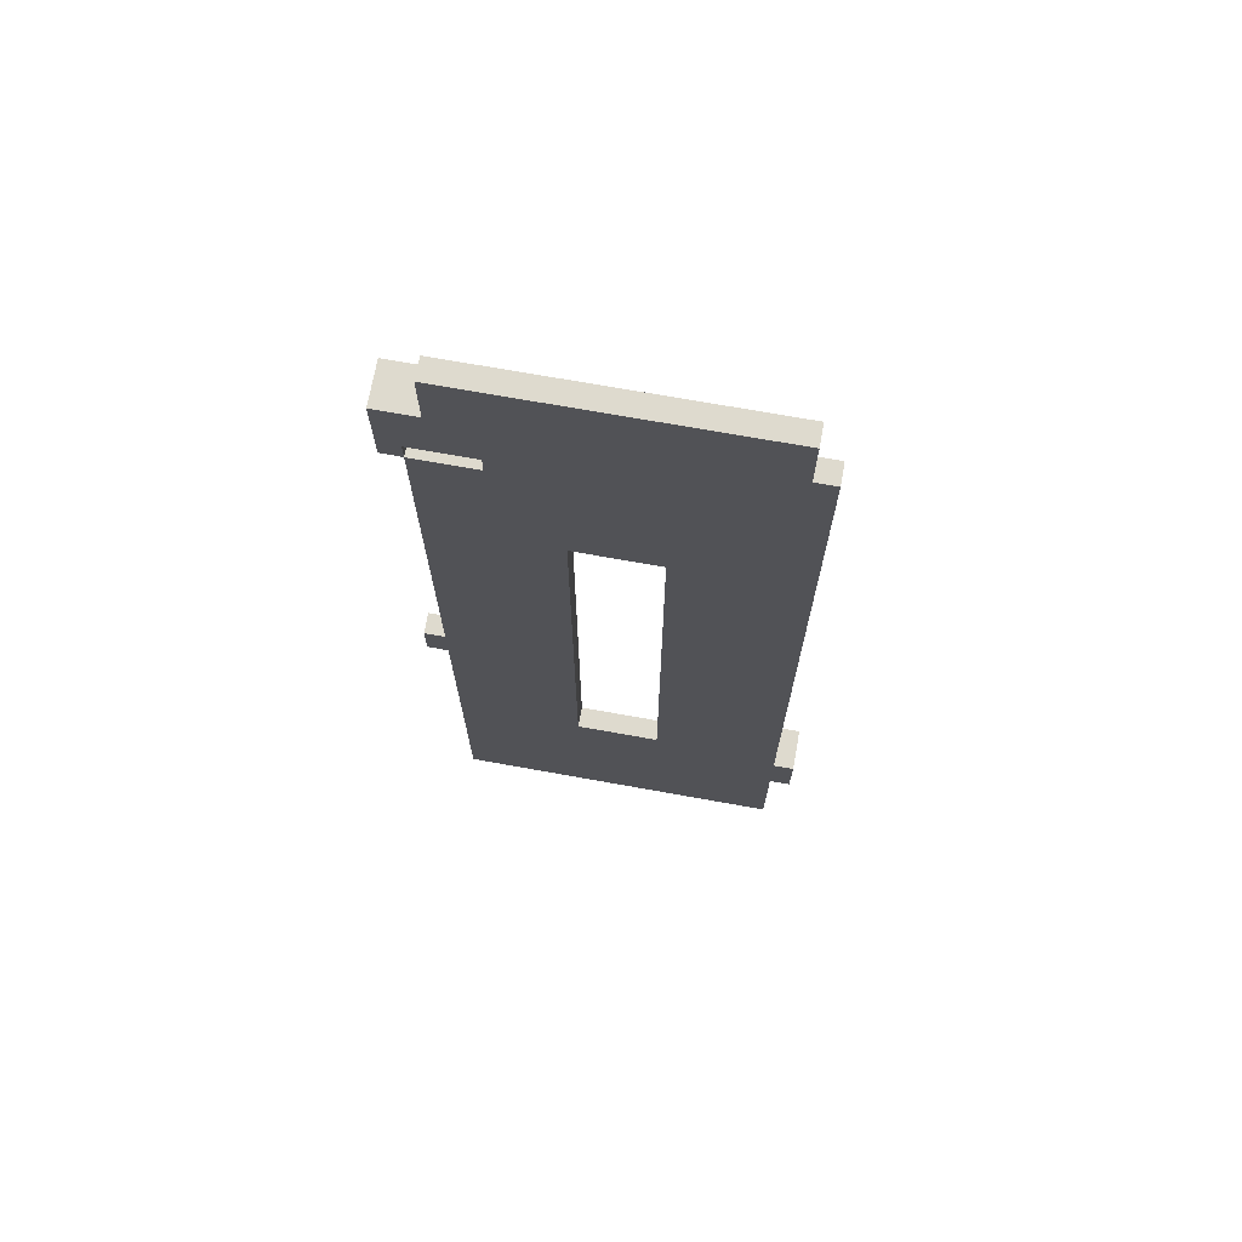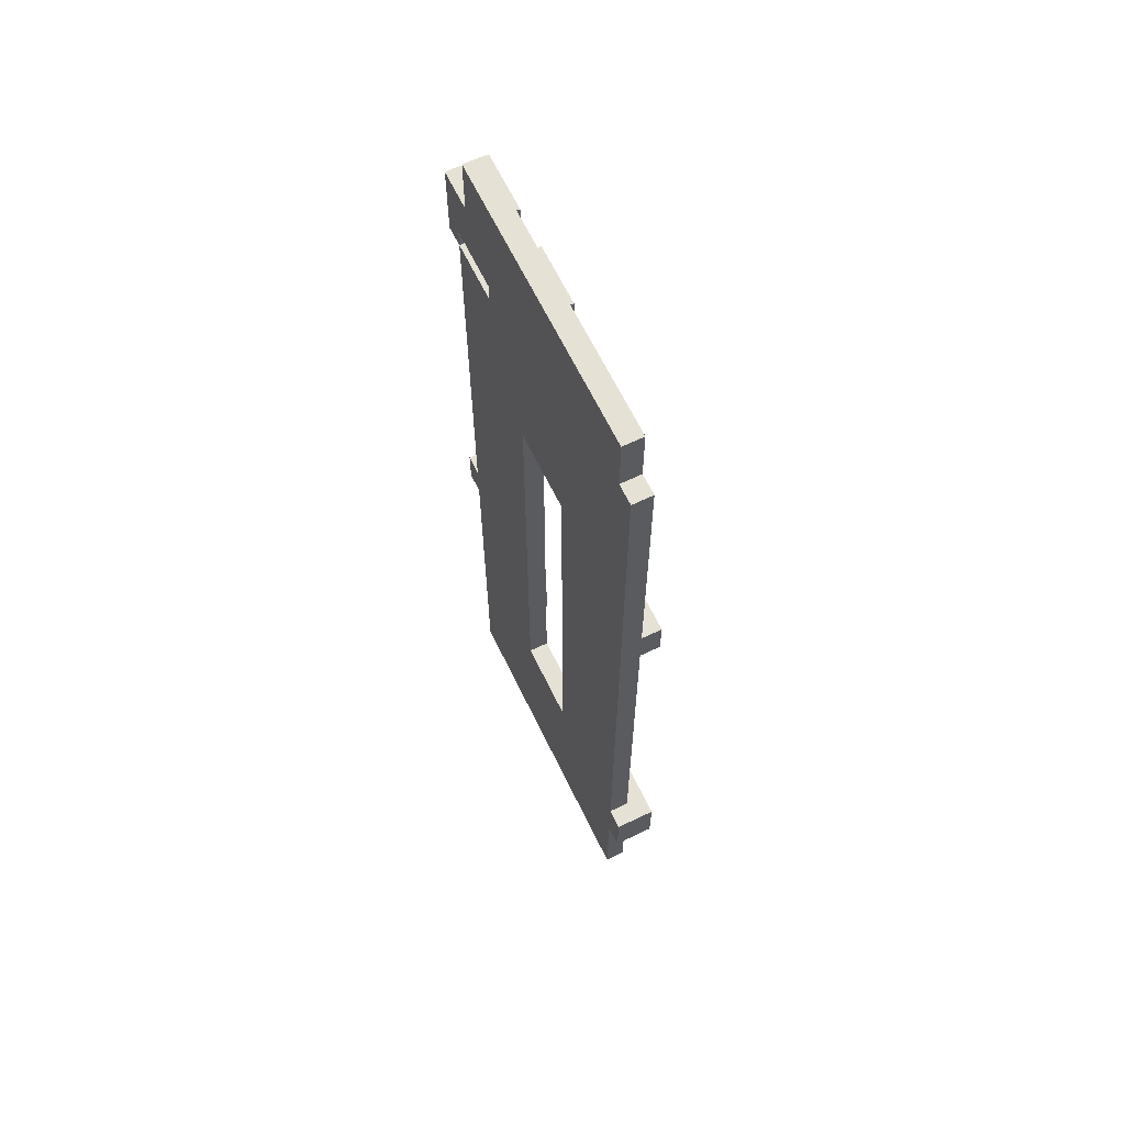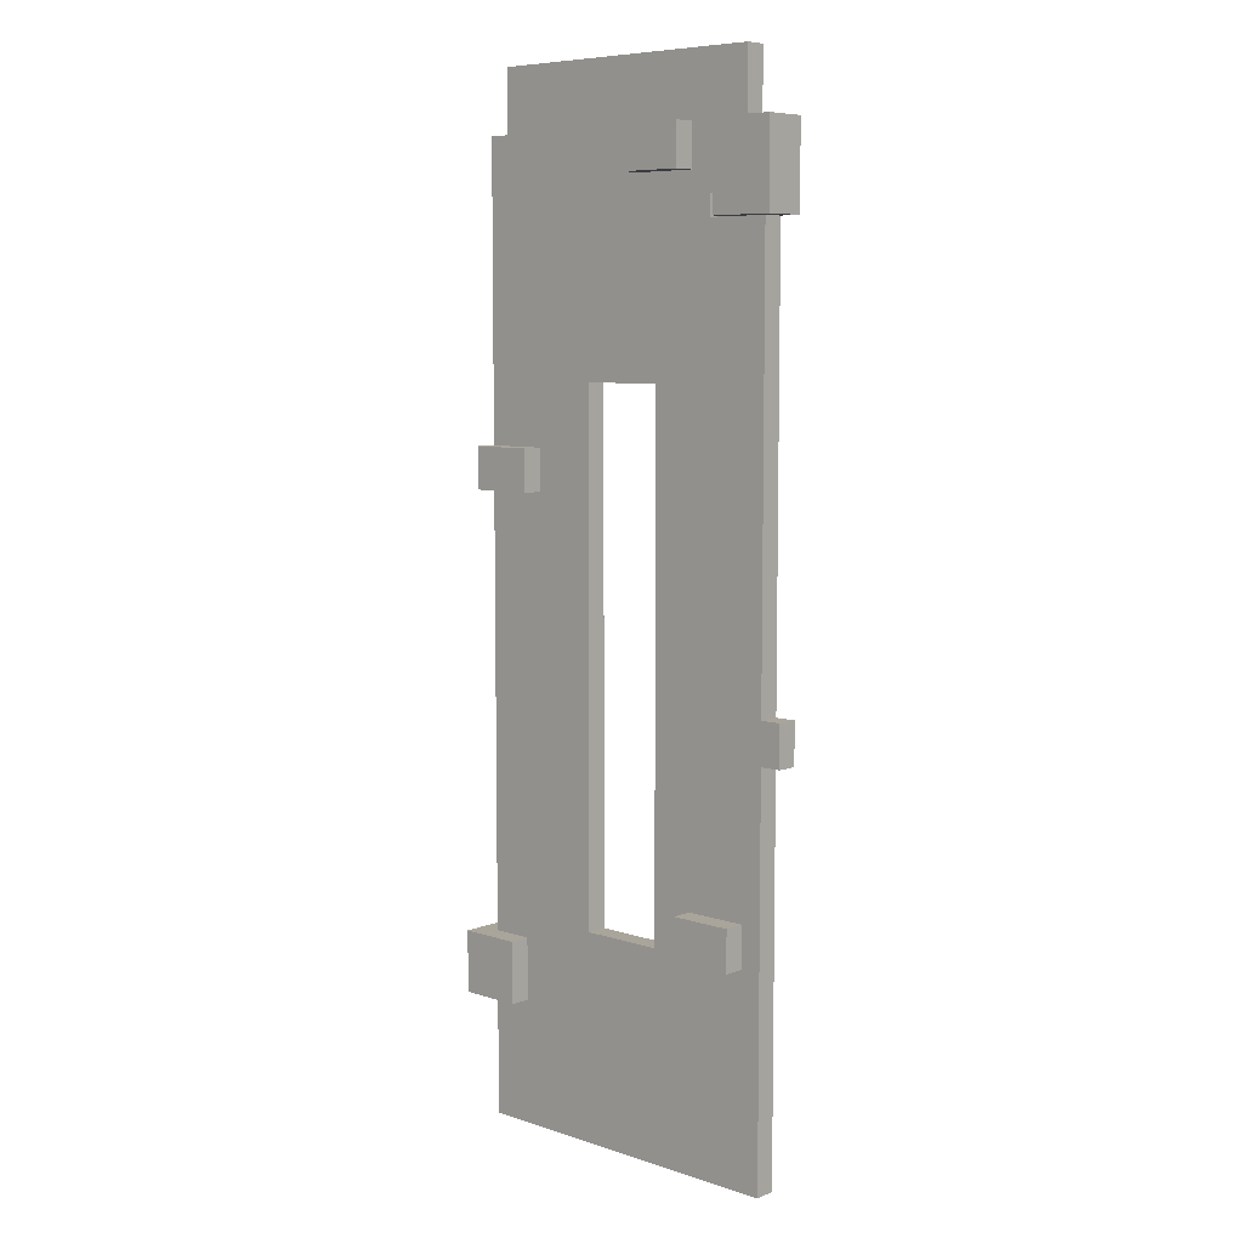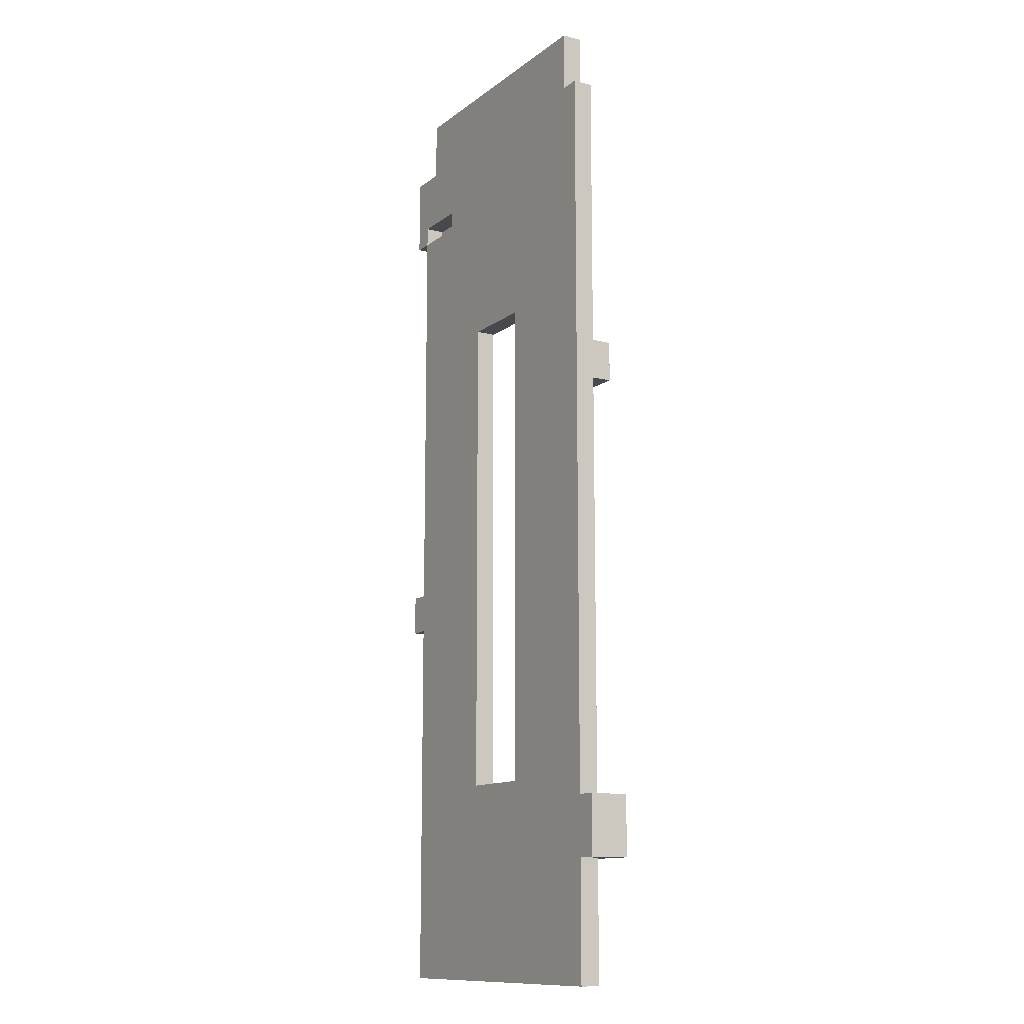
<metadata>
{"format":"obj","ext":"obj","renderer":"f3d","projection":"perspective","resolution":1024,"background":"white","views":[{"elev":71.1,"azim":-169.8,"up":"+Y"},{"elev":65.0,"azim":-115.9,"up":"+Y"},{"elev":7.5,"azim":42.6,"up":"+Y"},{"elev":-12.3,"azim":-121.1,"up":"+Y"}]}
</metadata>
<code>
o
v -0.9 -1.85 0.1
v -0.9 -1.85 -0.1
v -0.9 -1.55 0.1
v -0.9 -1.55 -0.1
v -0.8 -2.45 0
v -0.8 -2.45 -0.1
v -0.8 -2.35 0
v -0.8 -2.35 -0.1
v -0.8 -1.95 0
v -0.8 -1.95 -0.1
v -0.8 -1.85 0
v -0.8 -1.85 -0.1
v -0.8 -1.55 0
v -0.8 -1.55 -0.1
v -0.8 -0.95 0
v -0.8 -0.95 -0.1
v -0.8 -0.85 0
v -0.8 -0.85 -0.1
v -0.8 0.45 0
v -0.8 0.45 -0.1
v -0.8 0.55 0.1
v -0.8 0.55 0
v -0.8 0.75 0.1
v -0.8 0.75 0
v -0.8 0.75 -0.1
v -0.8 2.15 0
v -0.8 2.15 -0.1
v -0.7 2.15 0
v -0.7 2.15 -0.1
v -0.7 2.45 0
v -0.7 2.45 -0.1
v 0.1 1.95 0.1
v 0.1 1.95 0
v 0.1 2.15 0.1
v 0.1 2.15 0
v 0.2 -1.45 0
v 0.2 -1.45 -0.1
v 0.2 1.05 0
v 0.2 1.05 -0.1
v 0.4 -1.45 0.1
v 0.4 -1.45 0
v 0.4 -1.25 0.1
v 0.4 -1.25 0
v 0.6 1.75 0.1
v 0.6 1.75 0
v 0.6 1.85 0
v 0.6 2.05 0
v 0.6 2.15 0.1
v 0.6 2.15 0
v 0.8 1.75 0
v 0.8 1.75 -0.1
v 0.8 1.85 0
v 0.8 1.85 -0.1
v -0.6 -1.85 0.1
v -0.6 -1.85 0
v -0.6 -1.55 0.1
v -0.6 -1.55 0
v -0.5 0.55 0.1
v -0.5 0.55 0
v -0.5 0.75 0.1
v -0.5 0.75 0
v -0.2 -1.45 0
v -0.2 -1.45 -0.1
v -0.2 1.05 0
v -0.2 1.05 -0.1
v 0.4 1.95 0.1
v 0.4 1.95 0
v 0.4 2.15 0.1
v 0.4 2.15 0
v 0.5 1.75 0
v 0.5 1.75 -0.1
v 0.5 1.85 0
v 0.5 1.85 -0.1
v 0.7 -1.45 0.1
v 0.7 -1.45 0
v 0.7 -1.25 0.1
v 0.7 -1.25 0
v 0.7 2.15 0
v 0.7 2.15 -0.1
v 0.7 2.45 0
v 0.7 2.45 -0.1
v 0.8 -2.45 0
v 0.8 -2.45 -0.1
v 0.8 -2.35 0
v 0.8 -2.35 -0.1
v 0.8 -1.65 0
v 0.8 -1.65 -0.1
v 0.8 -1.25 0
v 0.8 -1.25 -0.1
v 0.8 -0.55 0
v 0.8 -0.55 -0.1
v 0.8 -0.35 0
v 0.8 -0.35 -0.1
v 0.8 1.65 0
v 0.8 1.65 -0.1
v 0.8 1.75 0
v 0.8 1.75 -0.1
v 0.9 -0.55 0
v 0.9 -0.55 -0.1
v 0.9 -0.35 0
v 0.9 -0.35 -0.1
v 0.9 1.75 0.1
v 0.9 1.75 -0.1
v 0.9 2.15 0.1
v 0.9 2.15 -0.1
v -0.9 -1.85 0.1
v -0.9 -1.55 0.1
v -0.8 0.55 0.1
v -0.8 0.75 0.1
v -0.6 -1.85 0.1
v -0.6 -1.55 0.1
v -0.5 0.55 0.1
v -0.5 0.75 0.1
v 0.1 1.95 0.1
v 0.1 2.15 0.1
v 0.4 -1.45 0.1
v 0.4 -1.25 0.1
v 0.4 1.95 0.1
v 0.4 2.15 0.1
v 0.6 1.75 0.1
v 0.6 2.15 0.1
v 0.7 -1.45 0.1
v 0.7 -1.25 0.1
v 0.9 1.75 0.1
v 0.9 2.15 0.1
v -0.8 -2.45 0
v -0.8 -2.35 0
v -0.8 -1.95 0
v -0.8 -1.85 0
v -0.8 -1.55 0
v -0.8 -0.95 0
v -0.8 -0.85 0
v -0.8 0.45 0
v -0.8 0.55 0
v -0.8 0.75 0
v -0.8 2.15 0
v -0.7 -1.95 0
v -0.7 -1.85 0
v -0.7 -0.95 0
v -0.7 -0.85 0
v -0.7 0.95 0
v -0.7 1.05 0
v -0.7 2.15 0
v -0.7 2.45 0
v -0.6 -1.85 0
v -0.6 -1.55 0
v -0.6 -1.45 0
v -0.6 -0.85 0
v -0.6 -0.75 0
v -0.6 2.05 0
v -0.6 2.15 0
v -0.5 -2.35 0
v -0.5 -2.25 0
v -0.5 -1.55 0
v -0.5 -1.45 0
v -0.5 -0.85 0
v -0.5 -0.75 0
v -0.5 0.55 0
v -0.5 0.75 0
v -0.5 1.05 0
v -0.5 1.15 0
v -0.5 2.05 0
v -0.5 2.15 0
v -0.4 -2.35 0
v -0.4 -2.25 0
v -0.4 0.45 0
v -0.4 0.75 0
v -0.4 0.95 0
v -0.4 1.15 0
v -0.3 -1.55 0
v -0.3 1.15 0
v -0.2 -1.45 0
v -0.2 1.05 0
v 0 -2.35 0
v 0 -2.25 0
v 0.1 1.85 0
v 0.1 1.95 0
v 0.1 2.15 0
v 0.2 -2.35 0
v 0.2 -2.25 0
v 0.2 -1.45 0
v 0.2 1.05 0
v 0.3 -2.35 0
v 0.3 -2.25 0
v 0.3 -1.55 0
v 0.3 1.15 0
v 0.4 -2.35 0
v 0.4 -2.25 0
v 0.4 -1.55 0
v 0.4 -1.45 0
v 0.4 -1.25 0
v 0.4 1.95 0
v 0.4 2.15 0
v 0.5 -2.35 0
v 0.5 -2.25 0
v 0.5 1.75 0
v 0.5 1.85 0
v 0.5 2.05 0
v 0.6 1.75 0
v 0.6 1.85 0
v 0.6 2.05 0
v 0.6 2.15 0
v 0.7 -2.35 0
v 0.7 -2.25 0
v 0.7 -1.65 0
v 0.7 -1.55 0
v 0.7 -1.45 0
v 0.7 -1.25 0
v 0.7 1.65 0
v 0.7 1.75 0
v 0.7 2.15 0
v 0.7 2.45 0
v 0.8 -2.45 0
v 0.8 -2.35 0
v 0.8 -1.65 0
v 0.8 -1.25 0
v 0.8 -0.55 0
v 0.8 -0.35 0
v 0.8 1.65 0
v 0.8 1.75 0
v 0.9 -0.55 0
v 0.9 -0.35 0
v 0.6 1.75 0
v 0.6 1.85 0
v 0.7 1.75 0
v 0.8 1.75 0
v 0.8 1.85 0
v -0.9 -1.85 -0.1
v -0.9 -1.55 -0.1
v -0.8 -2.45 -0.1
v -0.8 -2.35 -0.1
v -0.8 -1.95 -0.1
v -0.8 -1.85 -0.1
v -0.8 -1.55 -0.1
v -0.8 -0.95 -0.1
v -0.8 -0.85 -0.1
v -0.8 0.45 -0.1
v -0.8 0.75 -0.1
v -0.8 2.15 -0.1
v -0.7 -1.95 -0.1
v -0.7 -1.55 -0.1
v -0.7 -0.95 -0.1
v -0.7 -0.85 -0.1
v -0.7 0.55 -0.1
v -0.7 0.75 -0.1
v -0.7 0.95 -0.1
v -0.7 1.05 -0.1
v -0.7 2.15 -0.1
v -0.7 2.45 -0.1
v -0.6 -1.55 -0.1
v -0.6 -1.45 -0.1
v -0.6 -0.85 -0.1
v -0.6 -0.75 -0.1
v -0.6 2.05 -0.1
v -0.6 2.15 -0.1
v -0.5 -2.35 -0.1
v -0.5 -2.25 -0.1
v -0.5 -1.55 -0.1
v -0.5 -1.45 -0.1
v -0.5 -0.85 -0.1
v -0.5 -0.75 -0.1
v -0.5 0.55 -0.1
v -0.5 0.75 -0.1
v -0.5 1.05 -0.1
v -0.5 1.15 -0.1
v -0.5 2.05 -0.1
v -0.5 2.15 -0.1
v -0.4 -2.35 -0.1
v -0.4 -2.25 -0.1
v -0.4 0.45 -0.1
v -0.4 0.75 -0.1
v -0.4 0.95 -0.1
v -0.4 1.15 -0.1
v -0.3 -1.55 -0.1
v -0.3 1.15 -0.1
v -0.2 -1.45 -0.1
v -0.2 1.05 -0.1
v 0 -2.35 -0.1
v 0 -2.25 -0.1
v 0.1 1.85 -0.1
v 0.1 2.15 -0.1
v 0.2 -2.35 -0.1
v 0.2 -2.25 -0.1
v 0.2 -1.45 -0.1
v 0.2 1.05 -0.1
v 0.3 -2.35 -0.1
v 0.3 -2.25 -0.1
v 0.3 -1.55 -0.1
v 0.3 1.15 -0.1
v 0.4 -2.35 -0.1
v 0.4 -2.25 -0.1
v 0.4 -1.55 -0.1
v 0.4 -1.45 -0.1
v 0.5 -2.35 -0.1
v 0.5 -2.25 -0.1
v 0.5 1.75 -0.1
v 0.5 1.85 -0.1
v 0.5 2.05 -0.1
v 0.6 1.85 -0.1
v 0.6 2.05 -0.1
v 0.7 -2.35 -0.1
v 0.7 -2.25 -0.1
v 0.7 -1.65 -0.1
v 0.7 -1.55 -0.1
v 0.7 -1.45 -0.1
v 0.7 -1.25 -0.1
v 0.7 1.65 -0.1
v 0.7 1.75 -0.1
v 0.7 2.15 -0.1
v 0.7 2.45 -0.1
v 0.8 -2.45 -0.1
v 0.8 -2.35 -0.1
v 0.8 -1.65 -0.1
v 0.8 -1.25 -0.1
v 0.8 -0.55 -0.1
v 0.8 -0.35 -0.1
v 0.8 1.65 -0.1
v 0.8 1.75 -0.1
v 0.8 1.85 -0.1
v 0.9 -0.55 -0.1
v 0.9 -0.35 -0.1
v 0.9 1.75 -0.1
v 0.9 2.15 -0.1
v -0.8 -2.45 0
v 0.8 -2.45 0
v -0.8 -2.45 -0.1
v 0.8 -2.45 -0.1
v -0.9 -1.85 0.1
v -0.6 -1.85 0.1
v -0.8 -1.85 0
v -0.7 -1.85 0
v -0.6 -1.85 0
v -0.9 -1.85 -0.1
v -0.8 -1.85 -0.1
v 0.4 -1.45 0.1
v 0.7 -1.45 0.1
v 0.4 -1.45 0
v 0.7 -1.45 0
v 0.8 -0.55 0
v 0.9 -0.55 0
v 0.8 -0.55 -0.1
v 0.9 -0.55 -0.1
v -0.8 0.55 0.1
v -0.5 0.55 0.1
v -0.8 0.55 0
v -0.5 0.55 0
v -0.2 1.05 0
v 0.2 1.05 0
v -0.2 1.05 -0.1
v 0.2 1.05 -0.1
v 0.6 1.75 0.1
v 0.9 1.75 0.1
v 0.6 1.75 0
v 0.7 1.75 0
v 0.8 1.75 0
v 0.8 1.75 -0.1
v 0.9 1.75 -0.1
v 0.5 1.85 0
v 0.6 1.85 0
v 0.8 1.85 0
v 0.5 1.85 -0.1
v 0.6 1.85 -0.1
v 0.8 1.85 -0.1
v 0.1 1.95 0.1
v 0.4 1.95 0.1
v 0.1 1.95 0
v 0.4 1.95 0
v -0.9 -1.55 0.1
v -0.6 -1.55 0.1
v -0.8 -1.55 0
v -0.6 -1.55 0
v -0.9 -1.55 -0.1
v -0.8 -1.55 -0.1
v -0.2 -1.45 0
v 0.2 -1.45 0
v -0.2 -1.45 -0.1
v 0.2 -1.45 -0.1
v 0.4 -1.25 0.1
v 0.7 -1.25 0.1
v 0.4 -1.25 0
v 0.7 -1.25 0
v 0.8 -0.35 0
v 0.9 -0.35 0
v 0.8 -0.35 -0.1
v 0.9 -0.35 -0.1
v -0.8 0.75 0.1
v -0.5 0.75 0.1
v -0.8 0.75 0
v -0.5 0.75 0
v 0.5 1.75 0
v 0.6 1.75 0
v 0.7 1.75 0
v 0.8 1.75 0
v 0.5 1.75 -0.1
v 0.7 1.75 -0.1
v 0.8 1.75 -0.1
v 0.1 2.15 0.1
v 0.4 2.15 0.1
v 0.6 2.15 0.1
v 0.9 2.15 0.1
v -0.8 2.15 0
v -0.7 2.15 0
v 0.1 2.15 0
v 0.4 2.15 0
v 0.6 2.15 0
v 0.7 2.15 0
v -0.8 2.15 -0.1
v -0.7 2.15 -0.1
v 0.7 2.15 -0.1
v 0.9 2.15 -0.1
v -0.7 2.45 0
v 0.7 2.45 0
v -0.7 2.45 -0.1
v 0.7 2.45 -0.1
f 3 2 1
f 4 2 3
f 7 6 5
f 8 6 7
f 9 8 7
f 10 8 9
f 11 10 9
f 12 10 11
f 15 14 13
f 16 14 15
f 17 16 15
f 18 16 17
f 19 18 17
f 20 18 19
f 22 20 19
f 23 22 21
f 24 20 22
f 24 22 23
f 25 20 24
f 26 25 24
f 27 25 26
f 30 29 28
f 31 29 30
f 34 33 32
f 35 33 34
f 38 37 36
f 39 37 38
f 42 41 40
f 43 41 42
f 46 45 44
f 47 46 44
f 48 47 44
f 49 47 48
f 52 51 50
f 53 51 52
f 54 55 56
f 56 55 57
f 58 59 60
f 60 59 61
f 62 63 64
f 64 63 65
f 66 67 68
f 68 67 69
f 70 71 72
f 72 71 73
f 74 75 76
f 76 75 77
f 78 79 80
f 80 79 81
f 82 83 84
f 84 83 85
f 84 85 86
f 86 85 87
f 86 87 88
f 88 87 89
f 88 89 90
f 90 89 91
f 92 93 94
f 94 93 95
f 94 95 96
f 96 95 97
f 98 99 100
f 100 99 101
f 102 103 104
f 104 103 105
f 110 107 106
f 111 107 110
f 112 109 108
f 113 109 112
f 118 115 114
f 119 115 118
f 122 117 116
f 123 117 122
f 124 121 120
f 125 121 124
f 137 128 127
f 137 129 128
f 138 129 137
f 139 131 130
f 139 132 131
f 140 133 132
f 140 132 139
f 141 136 135
f 142 136 141
f 143 136 142
f 145 138 137
f 146 139 130
f 146 140 139
f 147 140 146
f 148 133 140
f 148 140 147
f 149 133 148
f 150 144 143
f 150 143 142
f 151 144 150
f 152 127 126
f 152 137 127
f 152 145 137
f 152 146 145
f 153 146 152
f 154 147 146
f 154 146 153
f 155 148 147
f 155 147 154
f 156 149 148
f 156 148 155
f 157 133 149
f 157 149 156
f 158 134 133
f 159 141 135
f 160 150 142
f 160 142 141
f 161 150 160
f 162 151 150
f 162 150 161
f 163 144 151
f 163 151 162
f 164 153 152
f 164 152 126
f 165 156 155
f 165 153 164
f 165 155 154
f 165 154 153
f 165 157 156
f 166 133 157
f 166 157 165
f 166 159 158
f 166 158 133
f 167 141 159
f 167 159 166
f 168 161 160
f 168 141 167
f 168 160 141
f 169 162 161
f 169 161 168
f 169 163 162
f 170 168 167
f 170 165 164
f 170 169 168
f 170 167 166
f 170 166 165
f 171 163 169
f 171 169 170
f 172 171 170
f 173 171 172
f 174 170 164
f 174 164 126
f 175 170 174
f 176 163 171
f 177 163 176
f 178 144 163
f 178 163 177
f 179 174 126
f 179 175 174
f 180 170 175
f 180 175 179
f 181 172 170
f 182 171 173
f 183 179 126
f 183 180 179
f 184 170 180
f 184 180 183
f 185 181 170
f 185 170 184
f 185 182 181
f 186 176 171
f 186 182 185
f 186 171 182
f 187 184 183
f 187 183 126
f 188 186 185
f 188 184 187
f 188 185 184
f 189 186 188
f 190 186 189
f 191 186 190
f 192 177 176
f 193 144 178
f 194 187 126
f 194 188 187
f 194 189 188
f 195 189 194
f 196 176 186
f 196 186 191
f 197 193 192
f 197 176 196
f 197 192 176
f 198 193 197
f 199 196 191
f 200 198 197
f 201 193 198
f 201 198 200
f 202 144 193
f 202 193 201
f 203 195 194
f 203 194 126
f 204 189 195
f 204 195 203
f 205 189 204
f 206 190 189
f 206 189 205
f 207 190 206
f 208 199 191
f 209 199 208
f 210 199 209
f 211 144 202
f 212 144 211
f 213 203 126
f 214 205 204
f 214 203 213
f 214 204 203
f 215 207 206
f 215 205 214
f 215 206 205
f 215 208 207
f 216 209 208
f 216 208 215
f 217 209 216
f 218 209 217
f 219 210 209
f 219 209 218
f 220 210 219
f 221 218 217
f 222 218 221
f 223 224 225
f 225 224 226
f 226 224 227
f 228 229 233
f 233 229 234
f 231 232 240
f 232 233 240
f 233 234 240
f 234 235 241
f 240 234 241
f 235 236 242
f 241 235 242
f 236 237 243
f 242 236 243
f 237 238 244
f 238 239 245
f 244 238 245
f 245 239 246
f 246 239 247
f 247 239 248
f 241 242 250
f 240 241 250
f 242 243 250
f 250 243 251
f 243 237 252
f 251 243 252
f 252 237 253
f 248 249 254
f 247 248 254
f 254 249 255
f 230 231 256
f 231 240 256
f 240 250 256
f 256 250 257
f 250 251 258
f 257 250 258
f 251 252 259
f 258 251 259
f 252 253 260
f 259 252 260
f 253 237 261
f 260 253 261
f 237 244 262
f 244 245 262
f 245 246 262
f 262 246 263
f 246 247 264
f 247 254 264
f 264 254 265
f 254 255 266
f 265 254 266
f 255 249 267
f 266 255 267
f 256 257 268
f 230 256 268
f 259 260 269
f 268 257 269
f 258 259 269
f 260 261 269
f 257 258 269
f 261 237 270
f 269 261 270
f 237 262 270
f 262 263 270
f 263 246 271
f 270 263 271
f 264 265 272
f 271 246 272
f 246 264 272
f 265 266 273
f 272 265 273
f 266 267 273
f 268 269 274
f 271 272 274
f 272 273 274
f 269 270 274
f 270 271 274
f 273 267 275
f 274 273 275
f 274 275 276
f 276 275 277
f 268 274 278
f 230 268 278
f 278 274 279
f 275 267 280
f 267 249 281
f 280 267 281
f 230 278 282
f 278 279 282
f 279 274 283
f 282 279 283
f 274 276 284
f 277 275 285
f 230 282 286
f 282 283 286
f 283 274 287
f 286 283 287
f 274 284 288
f 287 274 288
f 284 285 288
f 275 280 289
f 288 285 289
f 285 275 289
f 286 287 290
f 230 286 290
f 288 289 291
f 290 287 291
f 287 288 291
f 291 289 292
f 292 289 293
f 230 290 294
f 290 291 294
f 291 292 294
f 294 292 295
f 289 280 296
f 293 289 296
f 280 281 297
f 296 280 297
f 297 281 298
f 297 298 299
f 298 281 300
f 299 298 300
f 294 295 301
f 230 294 301
f 295 292 302
f 301 295 302
f 302 292 303
f 292 293 304
f 303 292 304
f 293 296 305
f 304 293 305
f 305 296 306
f 306 296 307
f 307 296 308
f 300 281 309
f 281 249 309
f 299 300 309
f 309 249 310
f 230 301 311
f 302 303 312
f 311 301 312
f 301 302 312
f 303 304 313
f 312 303 313
f 305 306 313
f 304 305 313
f 306 307 314
f 313 306 314
f 314 307 315
f 315 307 316
f 307 308 317
f 316 307 317
f 317 308 318
f 299 309 319
f 315 316 320
f 320 316 321
f 318 319 322
f 319 309 323
f 322 319 323
f 326 325 324
f 327 325 326
f 330 329 328
f 331 329 330
f 332 329 331
f 333 330 328
f 334 330 333
f 337 336 335
f 338 336 337
f 341 340 339
f 342 340 341
f 345 344 343
f 346 344 345
f 349 348 347
f 350 348 349
f 353 352 351
f 354 352 353
f 355 352 354
f 356 352 355
f 357 352 356
f 361 359 358
f 362 360 359
f 362 359 361
f 363 360 362
f 366 365 364
f 367 365 366
f 368 369 370
f 370 369 371
f 368 370 372
f 372 370 373
f 374 375 376
f 376 375 377
f 378 379 380
f 380 379 381
f 382 383 384
f 384 383 385
f 386 387 388
f 388 387 389
f 390 391 394
f 391 392 394
f 392 393 395
f 394 392 395
f 395 393 396
f 397 398 403
f 403 398 404
f 399 400 405
f 405 400 406
f 401 402 407
f 407 402 408
f 406 400 409
f 409 400 410
f 411 412 413
f 413 412 414

</code>
